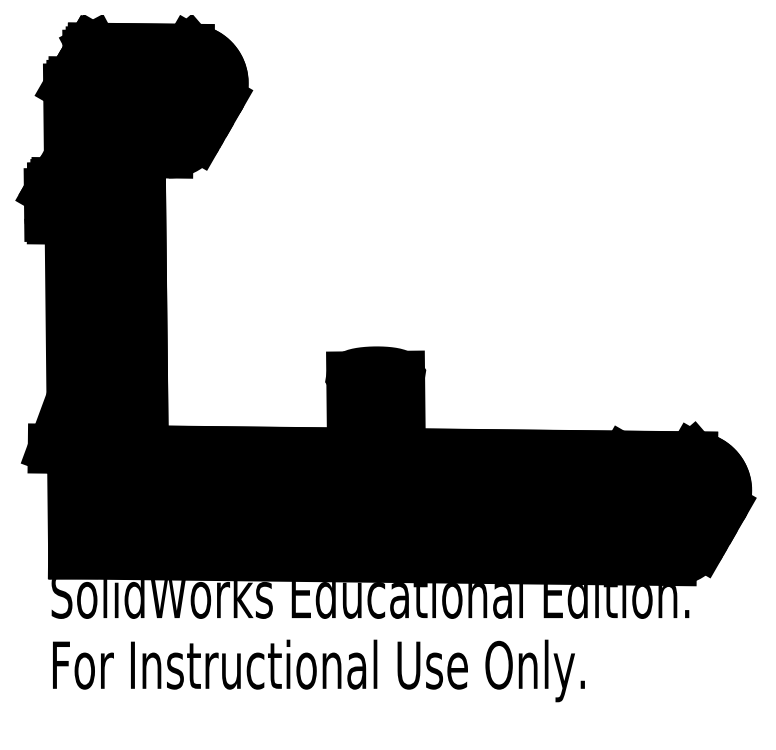
<metadata>
{"format":"dxf","ext":"dxf","renderer":"ezdxf+matplotlib","layout":"modelspace","background":"white","min_lineweight":24,"dpi":150}
</metadata>
<code>
0
SECTION
2
ENTITIES
0
LINE
8
0
10
-38.52
20
17.88
30
0
11
-38.38
21
5.225
31
0
0
LINE
8
0
10
-38.38
20
5.225
30
0
11
-50.81
21
5.361
31
0
0
LINE
8
0
10
-50.81
20
5.361
30
0
11
-50.84
21
8.205
31
0
0
SPLINE
8
0
210
0
220
0
230
1
70
     8
71
     3
72
    16
73
    12
74
     0
42
1e-08
43
1e-08
12
1
22
0
32
0
13
1
23
0
33
0
40
0
40
0
40
0
40
0
40
0.07281
40
0.1907
40
0.3087
40
0.4265
40
0.5442
40
0.6617
40
0.7792
40
0.8965
40
1
40
1
40
1
40
1
10
-59.77
20
40.71
30
0
10
-59.68
20
40.71
30
0
10
-59.45
20
40.71
30
0
10
-59.07
20
40.76
30
0
10
-58.66
20
40.87
30
0
10
-58.26
20
41.03
30
0
10
-57.88
20
41.23
30
0
10
-57.53
20
41.48
30
0
10
-57.22
20
41.78
30
0
10
-56.95
20
42.09
30
0
10
-56.82
20
42.32
30
0
10
-56.75
20
42.43
30
0
0
SPLINE
8
0
210
0
220
0
230
1
70
     8
71
     3
72
     9
73
     5
74
     0
42
1e-08
43
1e-08
12
1
22
0
32
0
13
1
23
0
33
0
40
0
40
0
40
0
40
0
40
0.7137
40
1
40
1
40
1
40
1
10
-70
20
47.56
30
0
10
-70.02
20
47.52
30
0
10
-70.04
20
47.46
30
0
10
-70.04
20
47.4
30
0
10
-70.04
20
47.38
30
0
0
SPLINE
8
0
210
0
220
0
230
1
70
     8
71
     3
72
    11
73
     7
74
     0
42
1e-08
43
1e-08
12
1
22
0
32
0
13
1
23
0
33
0
40
0
40
0
40
0
40
0
40
0.01199
40
0.4473
40
0.7946
40
1
40
1
40
1
40
1
10
-64.82
20
40.63
30
0
10
-64.82
20
40.64
30
0
10
-64.81
20
40.67
30
0
10
-64.75
20
40.72
30
0
10
-64.67
20
40.76
30
0
10
-64.6
20
40.76
30
0
10
-64.58
20
40.76
30
0
0
SPLINE
8
0
210
0
220
0
230
1
70
     8
71
     3
72
    16
73
    12
74
     0
42
1e-08
43
1e-08
12
1
22
0
32
0
13
1
23
0
33
0
40
0
40
0
40
0
40
0
40
0.07281
40
0.1907
40
0.3087
40
0.4265
40
0.5442
40
0.6617
40
0.7792
40
0.8965
40
1
40
1
40
1
40
1
10
-8.15
20
-1.075
30
0
10
-8.061
20
-1.074
30
0
10
-7.828
20
-1.071
30
0
10
-7.454
20
-1.022
30
0
10
-7.036
20
-0.9155
30
0
10
-6.636
20
-0.7578
30
0
10
-6.259
20
-0.5521
30
0
10
-5.911
20
-0.3016
30
0
10
-5.599
20
-0.009429
30
0
10
-5.334
20
0.3038
30
0
10
-5.195
20
0.5326
30
0
10
-5.131
20
0.6398
30
0
0
SPLINE
8
0
210
0
220
0
230
1
70
     8
71
     3
72
    25
73
    21
74
     0
42
1e-08
43
1e-08
12
1
22
0
32
0
13
1
23
0
33
0
40
0
40
0
40
0
40
0
40
0.00782
40
0.06684
40
0.1258
40
0.1849
40
0.2439
40
0.3029
40
0.362
40
0.4212
40
0.4804
40
0.5396
40
0.599
40
0.6583
40
0.7177
40
0.7772
40
0.8367
40
0.8962
40
0.9556
40
1
40
1
40
1
40
1
10
-54.56
20
46.24
30
0
10
-54.55
20
46.26
30
0
10
-54.46
20
46.39
30
0
10
-54.34
20
46.67
30
0
10
-54.2
20
47.08
30
0
10
-54.12
20
47.5
30
0
10
-54.09
20
47.92
30
0
10
-54.12
20
48.35
30
0
10
-54.2
20
48.77
30
0
10
-54.33
20
49.18
30
0
10
-54.51
20
49.57
30
0
10
-54.73
20
49.94
30
0
10
-55
20
50.28
30
0
10
-55.31
20
50.58
30
0
10
-55.66
20
50.84
30
0
10
-56.03
20
51.06
30
0
10
-56.43
20
51.24
30
0
10
-56.85
20
51.36
30
0
10
-57.24
20
51.43
30
0
10
-57.49
20
51.44
30
0
10
-57.6
20
51.44
30
0
0
SPLINE
8
0
210
0
220
0
230
1
70
     8
71
     3
72
    12
73
     8
74
     0
42
1e-08
43
1e-08
12
1
22
0
32
0
13
1
23
0
33
0
40
0
40
0
40
0
40
0
40
0.03399
40
0.3298
40
0.647
40
0.9649
40
1
40
1
40
1
40
1
10
-67.48
20
51.55
30
0
10
-67.49
20
51.55
30
0
10
-67.52
20
51.55
30
0
10
-67.61
20
51.54
30
0
10
-67.71
20
51.49
30
0
10
-67.78
20
51.43
30
0
10
-67.8
20
51.39
30
0
10
-67.8
20
51.39
30
0
0
SPLINE
8
0
210
0
220
0
230
1
70
     8
71
     3
72
    25
73
    21
74
     0
42
1e-08
43
1e-08
12
1
22
0
32
0
13
1
23
0
33
0
40
0
40
0
40
0
40
0
40
0.00782
40
0.06684
40
0.1258
40
0.1849
40
0.2439
40
0.3029
40
0.362
40
0.4212
40
0.4804
40
0.5396
40
0.599
40
0.6583
40
0.7177
40
0.7772
40
0.8367
40
0.8962
40
0.9556
40
1
40
1
40
1
40
1
10
-2.937
20
4.457
30
0
10
-2.926
20
4.473
30
0
10
-2.839
20
4.607
30
0
10
-2.719
20
4.887
30
0
10
-2.582
20
5.29
30
0
10
-2.502
20
5.709
30
0
10
-2.474
20
6.136
30
0
10
-2.499
20
6.563
30
0
10
-2.577
20
6.985
30
0
10
-2.707
20
7.395
30
0
10
-2.887
20
7.787
30
0
10
-3.114
20
8.154
30
0
10
-3.384
20
8.492
30
0
10
-3.694
20
8.796
30
0
10
-4.04
20
9.059
30
0
10
-4.415
20
9.279
30
0
10
-4.814
20
9.452
30
0
10
-5.231
20
9.574
30
0
10
-5.623
20
9.641
30
0
10
-5.875
20
9.65
30
0
10
-5.983
20
9.655
30
0
0
LWPOLYLINE
8
0
90
       37
70
   128
43
0
10
-59.92
20
45.94
10
-60.26
20
45.91
10
-60.59
20
45.83
10
-60.91
20
45.68
10
-61.19
20
45.49
10
-61.43
20
45.25
10
-61.63
20
44.97
10
-61.77
20
44.66
10
-61.86
20
44.34
10
-61.88
20
43.99
10
-61.85
20
43.65
10
-61.76
20
43.32
10
-61.61
20
43.01
10
-61.4
20
42.73
10
-61.16
20
42.48
10
-60.87
20
42.28
10
-60.55
20
42.14
10
-60.22
20
42.04
10
-59.87
20
42.01
10
-59.53
20
42.04
10
-59.2
20
42.12
10
-58.88
20
42.26
10
-58.6
20
42.46
10
-58.36
20
42.69
10
-58.16
20
42.97
10
-58.02
20
43.28
10
-57.93
20
43.61
10
-57.91
20
43.95
10
-57.94
20
44.29
10
-58.03
20
44.62
10
-58.18
20
44.94
10
-58.39
20
45.22
10
-58.63
20
45.46
10
-58.92
20
45.66
10
-59.23
20
45.81
10
-59.57
20
45.9
10
-59.92
20
45.94
0
LWPOLYLINE
8
0
90
       37
70
   128
43
0
10
-8.296
20
4.15
10
-8.64
20
4.124
10
-8.974
20
4.04
10
-9.287
20
3.898
10
-9.568
20
3.705
10
-9.811
20
3.466
10
-10.01
20
3.188
10
-10.15
20
2.879
10
-10.24
20
2.55
10
-10.26
20
2.209
10
-10.23
20
1.868
10
-10.14
20
1.537
10
-9.986
20
1.225
10
-9.784
20
0.9424
10
-9.537
20
0.6977
10
-9.251
20
0.4983
10
-8.935
20
0.3503
10
-8.6
20
0.258
10
-8.254
20
0.2244
10
-7.909
20
0.2505
10
-7.576
20
0.3353
10
-7.263
20
0.4765
10
-6.981
20
0.6696
10
-6.739
20
0.9089
10
-6.543
20
1.187
10
-6.4
20
1.496
10
-6.314
20
1.825
10
-6.287
20
2.166
10
-6.321
20
2.507
10
-6.414
20
2.838
10
-6.564
20
3.15
10
-6.765
20
3.433
10
-7.013
20
3.677
10
-7.299
20
3.877
10
-7.614
20
4.025
10
-7.95
20
4.117
10
-8.296
20
4.15
0
LWPOLYLINE
8
0
90
       64
70
   128
43
0
10
-50.18
20
9.352
10
-50.77
20
9.353
10
-51.37
20
9.342
10
-51.96
20
9.32
10
-52.55
20
9.287
10
-53.11
20
9.244
10
-53.65
20
9.19
10
-54.17
20
9.126
10
-54.65
20
9.053
10
-55.09
20
8.972
10
-55.49
20
8.883
10
-55.84
20
8.787
10
-56.15
20
8.685
10
-56.4
20
8.579
10
-56.6
20
8.469
10
-56.73
20
8.356
10
-56.81
20
8.242
10
-56.84
20
8.128
10
-56.8
20
8.014
10
-56.7
20
7.902
10
-56.54
20
7.793
10
-56.33
20
7.689
10
-56.06
20
7.589
10
-55.74
20
7.496
10
-55.38
20
7.409
10
-54.96
20
7.331
10
-54.51
20
7.261
10
-54.02
20
7.201
10
-53.5
20
7.15
10
-52.95
20
7.11
10
-52.38
20
7.081
10
-51.79
20
7.063
10
-51.2
20
7.057
10
-50.6
20
7.062
10
-50
20
7.078
10
-49.42
20
7.105
10
-48.84
20
7.144
10
-48.29
20
7.193
10
-47.76
20
7.252
10
-47.26
20
7.32
10
-46.8
20
7.398
10
-46.38
20
7.483
10
-46
20
7.575
10
-45.67
20
7.674
10
-45.39
20
7.778
10
-45.17
20
7.886
10
-45
20
7.998
10
-44.89
20
8.111
10
-44.84
20
8.226
10
-44.85
20
8.34
10
-44.92
20
8.453
10
-45.05
20
8.563
10
-45.23
20
8.67
10
-45.47
20
8.772
10
-45.76
20
8.869
10
-46.11
20
8.959
10
-46.5
20
9.042
10
-46.93
20
9.116
10
-47.41
20
9.181
10
-47.91
20
9.237
10
-48.45
20
9.282
10
-49.01
20
9.316
10
-49.59
20
9.34
10
-50.18
20
9.352
0
LWPOLYLINE
8
0
90
       41
70
   128
43
0
10
-38.79
20
17.41
10
-38.4
20
17.41
10
-38.01
20
17.42
10
-37.63
20
17.45
10
-37.28
20
17.48
10
-36.95
20
17.53
10
-36.67
20
17.58
10
-36.43
20
17.64
10
-36.24
20
17.71
10
-36.11
20
17.78
10
-36.03
20
17.86
10
-36.02
20
17.93
10
-36.07
20
18.01
10
-36.18
20
18.08
10
-36.35
20
18.14
10
-36.57
20
18.2
10
-36.83
20
18.25
10
-37.14
20
18.3
10
-37.49
20
18.33
10
-37.86
20
18.35
10
-38.24
20
18.36
10
-38.63
20
18.36
10
-39.02
20
18.35
10
-39.4
20
18.32
10
-39.76
20
18.29
10
-40.08
20
18.24
10
-40.37
20
18.19
10
-40.61
20
18.13
10
-40.79
20
18.06
10
-40.93
20
17.99
10
-41
20
17.91
10
-41.01
20
17.84
10
-40.96
20
17.76
10
-40.86
20
17.69
10
-40.69
20
17.63
10
-40.47
20
17.57
10
-40.2
20
17.51
10
-39.89
20
17.47
10
-39.55
20
17.44
10
-39.18
20
17.42
10
-38.79
20
17.41
0
LINE
8
0
10
-56.75
20
42.42
30
0
11
-56.53
21
42.8
31
0
0
LINE
8
0
10
-70.04
20
47.39
30
0
11
-69.54
21
-0.3975
31
0
0
LINE
8
0
10
-64.58
20
40.76
30
0
11
-59.77
21
40.71
31
0
0
LINE
8
0
10
-69.78
20
47.95
30
0
11
-70
21
47.56
31
0
0
LINE
8
0
10
-5.131
20
0.6342
30
0
11
-4.911
21
1.016
31
0
0
LINE
8
0
10
-69.54
20
-0.4009
30
0
11
-8.15
21
-1.075
31
0
0
LINE
8
0
10
-35.91
20
8.095
30
0
11
-36.02
21
17.91
31
0
0
LINE
8
0
10
-41.02
20
17.86
30
0
11
-40.91
21
8.043
31
0
0
LINE
8
0
10
-71.86
20
37.02
30
0
11
-71.98
21
36.81
31
0
0
LINE
8
0
10
-71.52
20
37.61
30
0
11
-71.64
21
37.4
31
0
0
LINE
8
0
10
-54.77
20
45.86
30
0
11
-54.55
21
46.24
31
0
0
LINE
8
0
10
-67.8
20
51.39
30
0
11
-68.02
21
51
31
0
0
LINE
8
0
10
-57.6
20
51.44
30
0
11
-67.51
21
51.55
31
0
0
LINE
8
0
10
-3.153
20
4.074
30
0
11
-2.933
21
4.456
31
0
0
LINE
8
0
10
-62.29
20
10.27
30
0
11
-62.61
21
40.74
31
0
0
LINE
8
0
10
-5.983
20
9.655
30
0
11
-35.93
21
9.984
31
0
0
LINE
8
0
10
-40.93
20
10.04
30
0
11
-62.29
21
10.27
31
0
0
LINE
8
0
10
-69.15
20
46.53
30
0
11
-68.66
21
0.3972
31
0
0
LINE
8
0
10
-59.92
20
46.43
30
0
11
-69.15
21
46.53
31
0
0
LINE
8
0
10
-64.68
20
41.57
30
0
11
-59.87
21
41.52
31
0
0
LINE
8
0
10
-65.59
20
5.27
30
0
11
-65.96
21
40.31
31
0
0
LINE
8
0
10
-8.301
20
4.641
30
0
11
-65.59
21
5.27
31
0
0
LINE
8
0
10
-68.66
20
0.3972
30
0
11
-8.249
21
-0.2663
31
0
0
LINE
8
0
10
-69.74
20
47.71
30
0
11
-59.82
21
47.6
31
0
0
LINE
8
0
10
-59.6
20
47.98
30
0
11
-59.82
21
47.6
31
0
0
LINE
8
0
10
-59.6
20
47.98
30
0
11
-69.52
21
48.09
31
0
0
LINE
8
0
10
-69.52
20
48.09
30
0
11
-69.74
21
47.71
31
0
0
LINE
8
0
10
-64.85
20
40.49
30
0
11
-64.5
21
6.432
31
0
0
LINE
8
0
10
-64.5
20
6.432
30
0
11
-8.201
21
5.814
31
0
0
LINE
8
0
10
-62.82
20
38.5
30
0
11
-64.58
21
35.44
31
0
0
LINE
8
0
10
-62.84
20
40.74
30
0
11
-62.82
21
38.5
31
0
0
LINE
8
0
10
-64.5
20
6.432
30
0
11
-62.3
21
10.25
31
0
0
LINE
8
0
10
-64.63
20
40.76
30
0
11
-64.58
21
35.44
31
0
0
LINE
8
0
10
-7.981
20
6.196
30
0
11
-8.201
21
5.814
31
0
0
LINE
8
0
10
-6.224
20
9.254
30
0
11
-6.004
21
9.636
31
0
0
LINE
8
0
10
-6.224
20
9.254
30
0
11
-13.04
21
9.329
31
0
0
LINE
8
0
10
-13.04
20
9.329
30
0
11
-14.8
21
6.271
31
0
0
LINE
8
0
10
-7.981
20
6.196
30
0
11
-14.8
21
6.271
31
0
0
LINE
8
0
10
-64.61
20
38.82
30
0
11
-63.12
21
38.8
31
0
0
LINE
8
0
10
-71.73
20
36.95
30
0
11
-69.93
21
36.93
31
0
0
LINE
8
0
10
-71.6
20
37.16
30
0
11
-71.73
21
36.95
31
0
0
LINE
8
0
10
-71.6
20
37.16
30
0
11
-69.93
21
37.14
31
0
0
LINE
8
0
10
-71.39
20
37.54
30
0
11
-69.94
21
37.53
31
0
0
LINE
8
0
10
-71.26
20
37.75
30
0
11
-71.39
21
37.54
31
0
0
LINE
8
0
10
-71.26
20
37.75
30
0
11
-69.94
21
37.74
31
0
0
LINE
8
0
10
-13.04
20
9.329
30
0
11
-13.01
21
6.251
31
0
0
LINE
8
0
10
-71.69
20
33.93
30
0
11
-69.9
21
33.91
31
0
0
LINE
8
0
10
-72.02
20
36.66
30
0
11
-71.99
21
34.23
31
0
0
LINE
8
0
10
-71.68
20
37.15
30
0
11
-71.68
21
37.25
31
0
0
LINE
8
0
10
-57.92
20
44.17
30
0
11
-61.52
21
44.21
31
0
0
LINE
8
0
10
-57.84
20
51.04
30
0
11
-67.76
21
51.15
31
0
0
LINE
8
0
10
-68.06
20
50.86
30
0
11
-68.03
21
48.07
31
0
0
LINE
8
0
10
-57.84
20
51.04
30
0
11
-57.62
21
51.42
31
0
0
LINE
8
0
10
-67.54
20
51.53
30
0
11
-67.76
21
51.15
31
0
0
LINE
8
0
10
-57.62
20
51.42
30
0
11
-67.54
21
51.53
31
0
0
LINE
8
0
10
-67.8
20
51.39
30
0
11
-67.8
21
51.39
31
0
0
LINE
8
0
10
-9.896
20
2.424
30
0
11
-6.302
21
2.385
31
0
0
LINE
8
0
10
-62.29
20
10.27
30
0
11
-62.3
21
10.25
31
0
0
LINE
8
0
10
-71.62
20
10.44
30
0
11
-69.65
21
10.42
31
0
0
LINE
8
0
10
-69.71
20
15.63
30
0
11
-71.62
21
10.44
31
0
0
LINE
8
0
10
-64.72
20
40.73
30
0
11
-64.85
21
40.49
31
0
0
LINE
8
0
10
-62.3
20
10.25
30
0
11
-62.62
21
40.74
31
0
0
LINE
8
0
10
-6.004
20
9.636
30
0
11
-35.93
21
9.965
31
0
0
LINE
8
0
10
-40.93
20
10.02
30
0
11
-62.3
21
10.25
31
0
0
LINE
8
0
10
-64.59
20
36.25
30
0
11
-63.12
21
38.8
31
0
0
LINE
8
0
10
-57.62
20
51.42
30
0
11
-57.6
21
51.44
31
0
0
LINE
8
0
10
-67.54
20
51.53
30
0
11
-67.51
21
51.55
31
0
0
LINE
8
0
10
-5.983
20
9.655
30
0
11
-6.004
21
9.636
31
0
0
ARC
8
0
10
-59.87
20
43.97
30
0
40
2.454
50
270
51
91.18
0
ARC
8
0
10
-64.71
20
40.32
30
0
40
1.252
50
88.79
51
180.5
0
ARC
8
0
10
-8.25
20
2.188
30
0
40
2.454
50
270
51
91.18
0
ARC
8
0
10
-55.83
20
46.67
30
0
40
4.095
50
166.9
51
183.4
0
ARC
8
0
10
-67.23
20
48.23
30
0
40
2.563
50
191.9
51
221.7
0
ARC
8
0
10
-59.54
20
44.59
30
0
40
2.007
50
160.9
51
319.3
0
ARC
8
0
10
-59.6
20
44.48
30
0
40
3.499
50
331.3
51
90.03
0
ARC
8
0
10
-72.77
20
4.068
30
0
40
5.514
50
305.9
51
318.3
0
ARC
8
0
10
-65.72
20
42.31
30
0
40
2.016
50
263.2
51
295.4
0
ARC
8
0
10
-74.85
20
15.08
30
0
40
13.49
50
313.3
51
320.1
0
ARC
8
0
10
-4.213
20
4.885
30
0
40
4.095
50
166.9
51
183.4
0
ARC
8
0
10
-69.53
20
47.8
30
0
40
0.2912
50
88.99
51
149.9
0
ARC
8
0
10
-7.922
20
2.801
30
0
40
2.007
50
160.9
51
319.3
0
ARC
8
0
10
-7.979
20
2.697
30
0
40
3.499
50
331.3
51
90.03
0
ARC
8
0
10
-37.92
20
11.25
30
0
40
3.742
50
258.2
51
302.4
0
ARC
8
0
10
-39.25
20
10.54
30
0
40
3.001
50
236.3
51
280.8
0
ARC
8
0
10
-63.12
20
38.5
30
0
40
0.3039
50
1.163
51
89.51
0
ARC
8
0
10
-71.73
20
36.66
30
0
40
0.289
50
88.79
51
180.5
0
ARC
8
0
10
-71.69
20
34.23
30
0
40
0.3039
50
181.2
51
269.5
0
ARC
8
0
10
-71.61
20
36.87
30
0
40
0.2912
50
88.99
51
149.9
0
ARC
8
0
10
-71.39
20
37.26
30
0
40
0.289
50
88.79
51
180.5
0
ARC
8
0
10
-71.27
20
37.46
30
0
40
0.2912
50
88.99
51
149.9
0
ARC
8
0
10
-57.8
20
47.58
30
0
40
3.455
50
299.7
51
90.75
0
ARC
8
0
10
-67.77
20
50.86
30
0
40
0.289
50
88.79
51
180.5
0
ARC
8
0
10
-57.81
20
47.58
30
0
40
1.983
50
311.5
51
90.48
0
ARC
8
0
10
-57.87
20
47.64
30
0
40
1.93
50
88.85
51
169.7
0
ARC
8
0
10
-57.54
20
48.22
30
0
40
1.925
50
160.1
51
187.2
0
ARC
8
0
10
-57.41
20
48.14
30
0
40
1.925
50
293
51
320.1
0
ARC
8
0
10
-6.178
20
5.799
30
0
40
3.455
50
299.7
51
90.75
0
ARC
8
0
10
-6.191
20
5.799
30
0
40
1.983
50
311.5
51
90.48
0
ARC
8
0
10
-6.247
20
5.852
30
0
40
1.93
50
88.85
51
169.7
0
ARC
8
0
10
-5.921
20
6.434
30
0
40
1.925
50
160.1
51
187.2
0
ARC
8
0
10
-5.79
20
6.358
30
0
40
1.925
50
293
51
320.1
0
ARC
8
0
10
-59.82
20
44.1
30
0
40
3.499
50
331.4
51
90.03
0
ARC
8
0
10
-58.33
20
41.3
30
0
40
1.552
50
171.8
51
202.2
0
ARC
8
0
10
-68.05
20
48.57
30
0
40
2.317
50
210.6
51
241.7
0
ARC
8
0
10
-69.75
20
47.42
30
0
40
0.2912
50
88.99
51
150.4
0
ARC
8
0
10
-63.14
20
41.35
30
0
40
1.552
50
171.8
51
202.2
0
ARC
8
0
10
-64.57
20
40.49
30
0
40
0.287
50
150.6
51
180.7
0
ARC
8
0
10
-8.199
20
2.315
30
0
40
3.499
50
331.4
51
90.03
0
ARC
8
0
10
-6.713
20
-0.489
30
0
40
1.552
50
171.7
51
202.2
0
ARC
8
0
10
-57.62
20
47.92
30
0
40
3.499
50
331.3
51
90.03
0
ARC
8
0
10
-67.55
20
51.24
30
0
40
0.2913
50
88.99
51
148.7
0
ARC
8
0
10
-6.002
20
6.137
30
0
40
3.499
50
331.3
51
90.03
0
MTEXT
8
0
10
-72.02
20
-2.095
30
0
40
4.834
41
0
71
     1
72
     1
1
SolidWorks Educational Edition.
7
SLDTEXTSTYLE0
73
     1
44
1
0
MTEXT
8
0
10
-72.02
20
-9.345
30
0
40
4.834
41
0
71
     1
72
     1
1
For Instructional Use Only.
7
SLDTEXTSTYLE0
73
     1
44
1
0
ENDSEC
0
EOF

</code>
